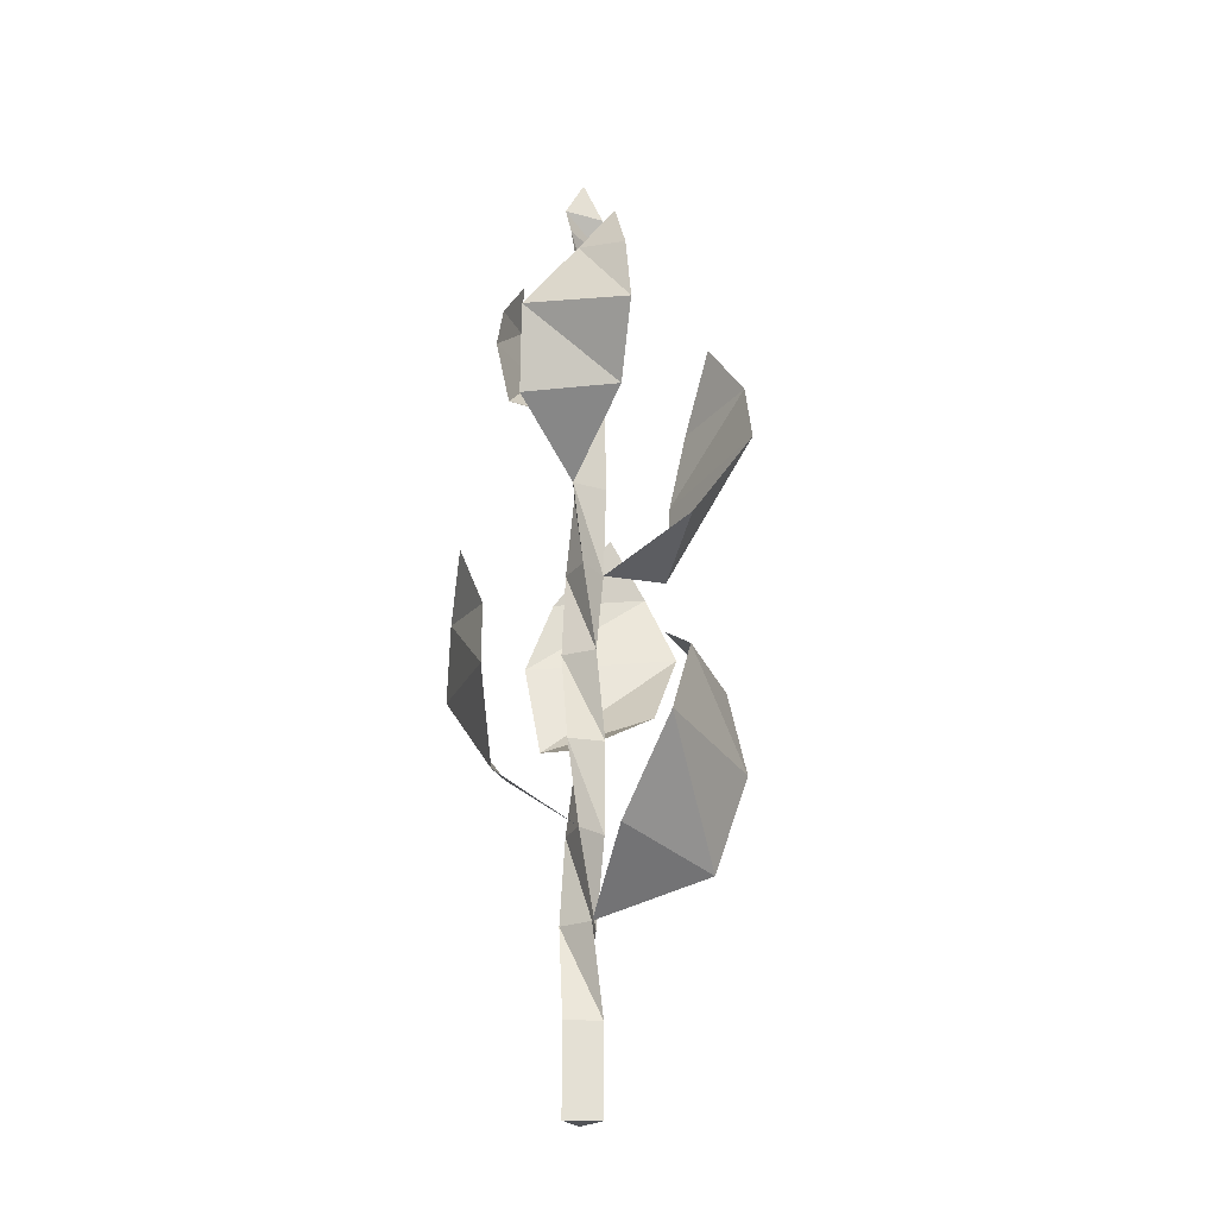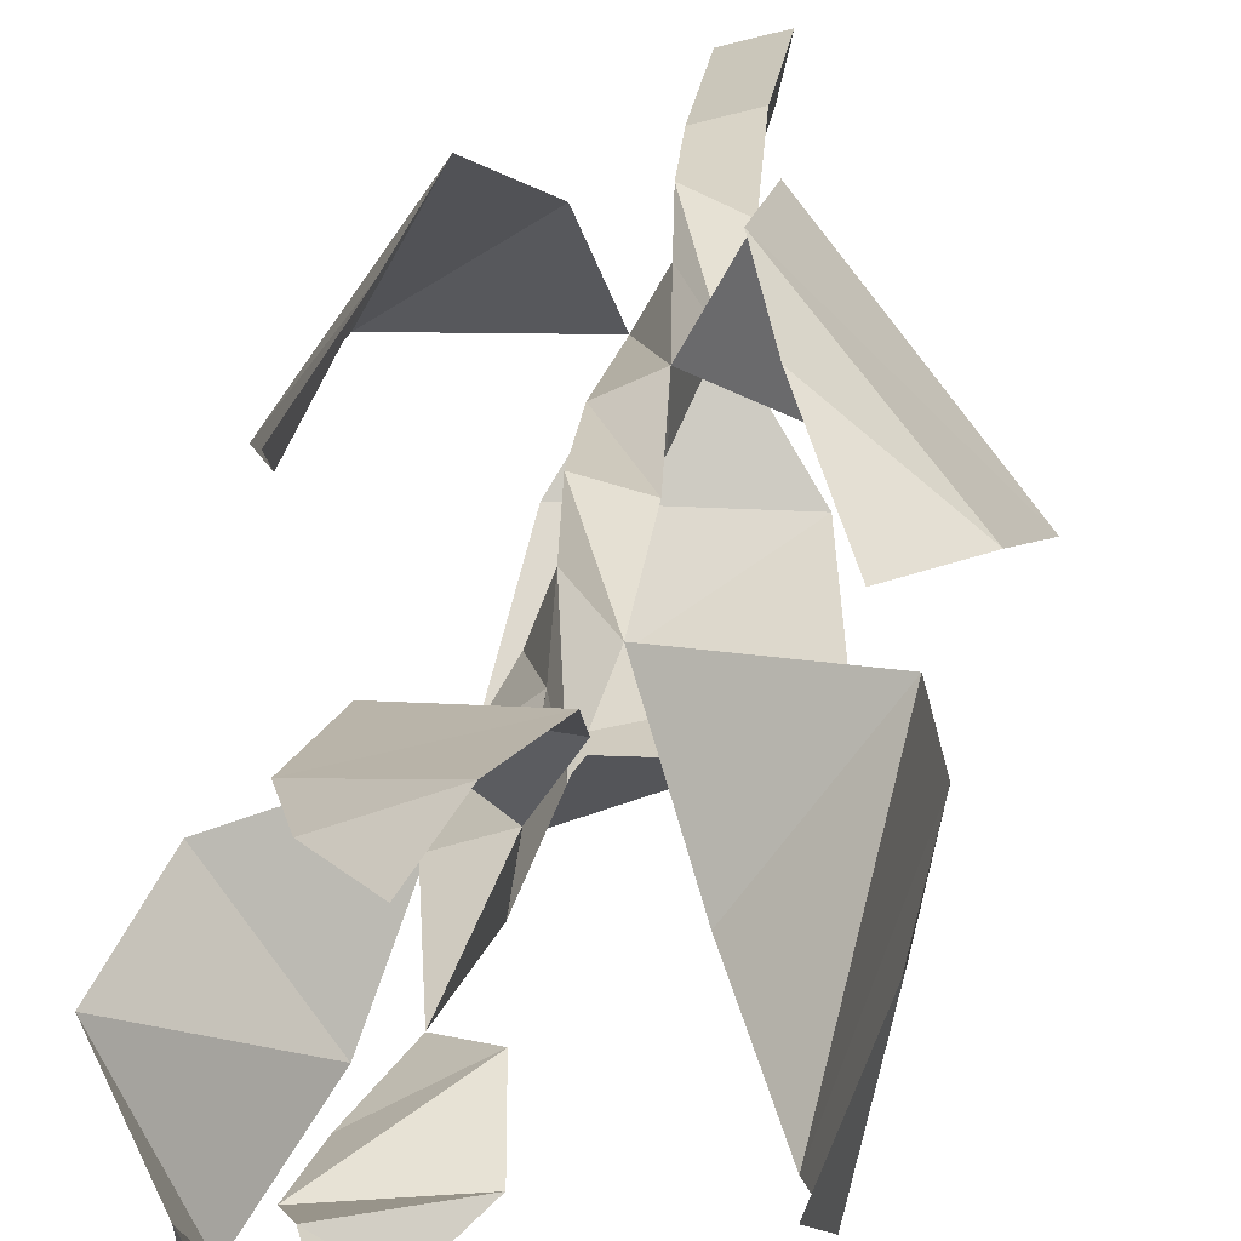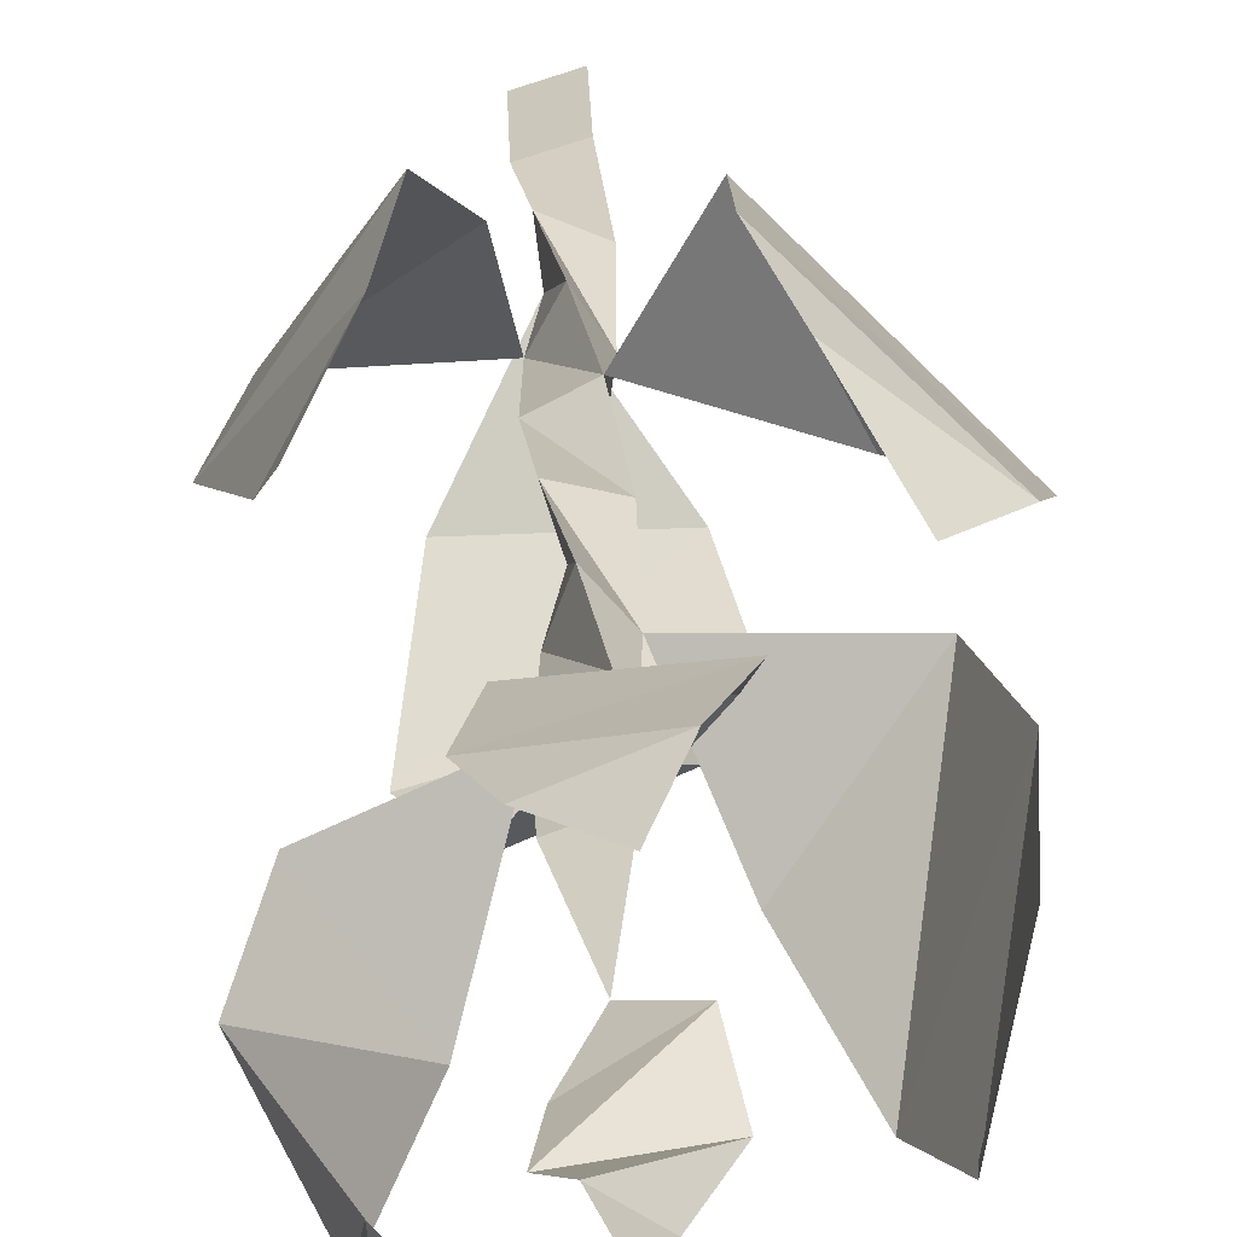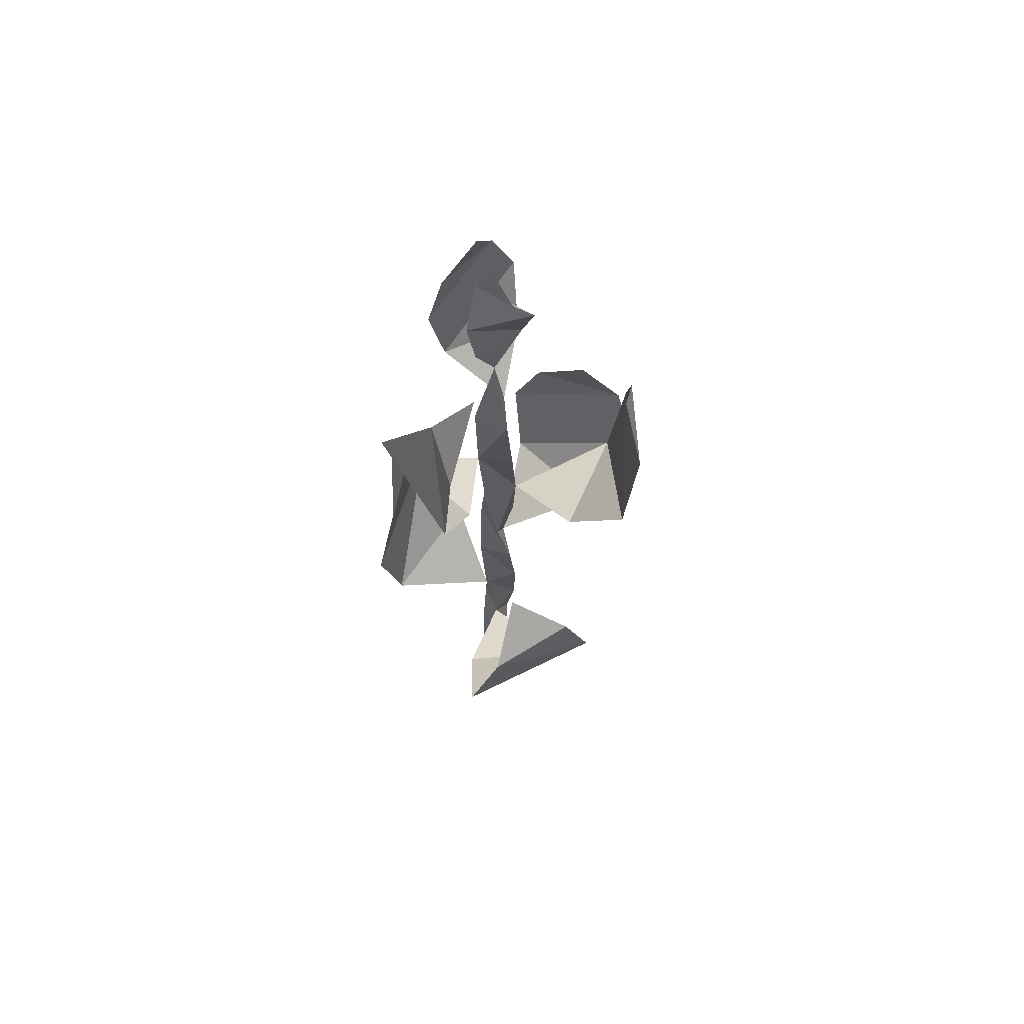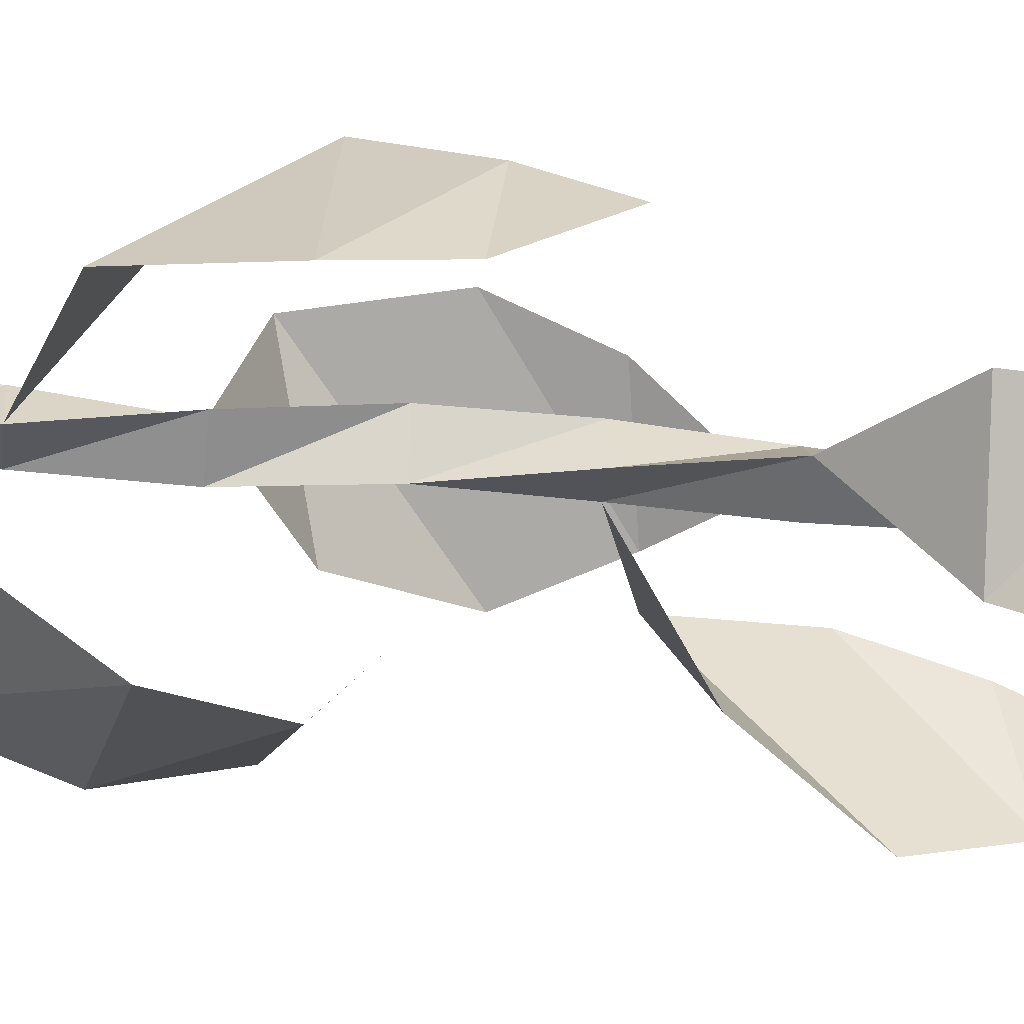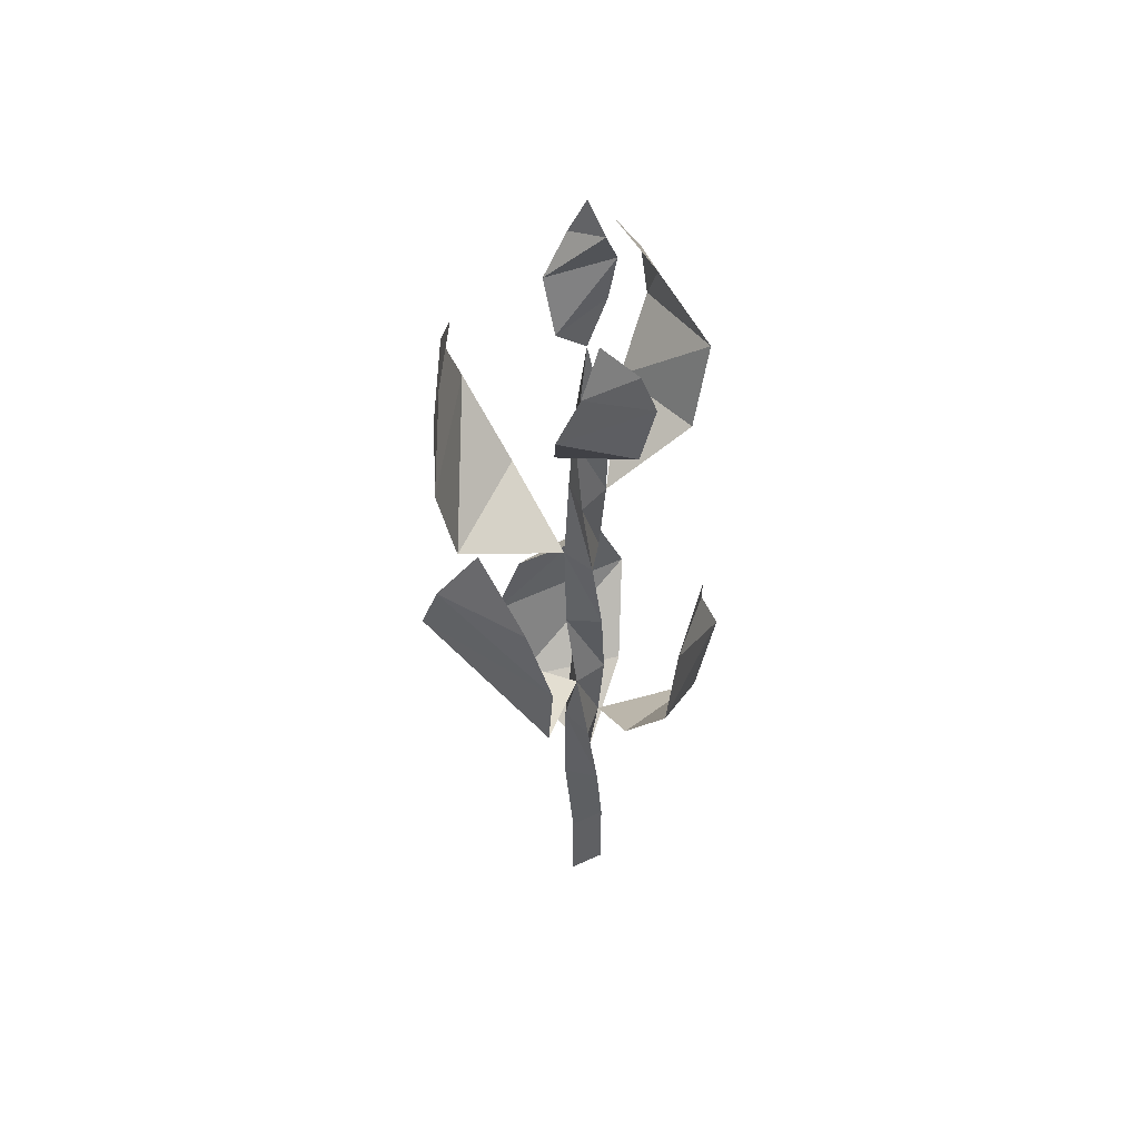
<metadata>
{"format":"obj","ext":"obj","renderer":"f3d","projection":"perspective","resolution":1024,"background":"white","views":[{"elev":-22.9,"azim":132.2,"up":"+Y"},{"elev":27.8,"azim":-171.3,"up":"+Z"},{"elev":25.4,"azim":178.2,"up":"+Z"},{"elev":66.6,"azim":166.1,"up":"+Y"},{"elev":-33.9,"azim":83.9,"up":"+Z"},{"elev":47.6,"azim":-9.5,"up":"+Y"}]}
</metadata>
<code>
o Circle
v -0.03146 0 -0.09677
v -0.06807 0 0.07563
v 0.09954 0 0.02114
v 0 3.844 -0
v -0.03146 0.4194 -0.09677
v 0.04027 0.8387 -0.09345
v 0.08583 1.258 -0.05466
v 0.1017 1.677 0.002905
v 0.07409 2.097 0.06975
v 0.01798 2.516 0.1002
v -0.03315 2.936 0.09621
v -0.06381 3.355 0.07927
v -0.03675 3.355 -0.09489
v -0.06675 2.936 -0.07681
v -0.09573 2.516 -0.03451
v -0.09745 2.097 0.02928
v -0.05337 1.677 0.08664
v 0.004424 1.258 0.1017
v 0.0608 0.8387 0.0816
v 0.09954 0.4194 0.02114
v 0.1006 3.355 0.01562
v 0.09989 2.936 -0.0194
v 0.07775 2.516 -0.06565
v 0.02336 2.097 -0.09904
v -0.04834 1.677 -0.08954
v -0.09025 1.258 -0.047
v -0.1011 0.8387 0.01185
v -0.06807 0.4194 0.07563
v 0.2768 1.151 -0.4743
v 0.3515 1.547 -0.827
v 0.195 1.887 -0.7994
v -0.5503 2.961 0.3334
v -0.3696 2.617 0.5488
v 0.1557 1.535 0.3323
v 0.2948 1.931 0.5878
v -0.2605 2.268 0.6314
v 0.3653 2.271 0.497
v 0.5125 2.547 0.2968
v 0.04093 2.065 -0.5141
v -0.2384 1.819 -0.6378
v -0.3675 1.47 -0.6433
v 0.5897 1.406 -0.01618
v 0.6906 1.854 -0.03993
v 0.5689 2.203 0.08174
v -0.2779 1.022 -0.5196
v -0.2666 1.82 0.528
v -0.7436 2.685 0.2768
v -0.8108 2.345 0.1335
v -0.5351 1.949 0.04049
v 0.3996 3.554 -0.6532
v 0.3435 3.903 -0.5695
v 0.2403 3.246 -0.4504
v 0.1758 4.247 -0.3525
v 0.3672 3.971 -0.294
v 0.5909 3.631 -0.1501
v 0.5043 3.235 -0.05967
v -0.7061 3.112 0.07718
v -0.6772 3.461 -0.05658
v -0.6148 2.664 0.02806
v -0.5581 3.805 -0.3112
v -0.5883 3.529 -0.5104
v -0.4867 3.189 -0.6318
v -0.2861 2.793 -0.4211
v 0.2388 3.768 0.3693
v 0.1558 4.005 0.4104
v 0.1743 3.465 0.3417
v -0.02935 4.237 0.4548
v -0.1222 4.051 0.5548
v -0.2293 3.82 0.5521
v -0.2023 3.552 0.357
v -0.1908 4.252 0.003529
v -0.07964 4.451 -0.0383
v -0.1507 3.997 0.08188
v -0.007836 4.646 0.02406
v 0.06115 4.489 0.07933
v 0.1313 4.296 -0.02373
v 0.0978 4.07 -0.04323
v -0.05337 1.677 0.08664
v -0.5503 2.961 0.3334
v -0.3696 2.617 0.5488
v -0.2605 2.268 0.6314
v -0.2666 1.82 0.528
v -0.7436 2.685 0.2768
v -0.8108 2.345 0.1335
v -0.5351 1.949 0.04049
v 0 3.844 -0
v 0.04027 0.8387 -0.09345
v 0.08583 1.258 -0.05466
v -0.06381 3.355 0.07927
v -0.09573 2.516 -0.03451
v 0.09989 2.936 -0.0194
v 0.2768 1.151 -0.4743
v 0.3515 1.547 -0.827
v 0.195 1.887 -0.7994
v 0.1557 1.535 0.3323
v 0.2948 1.931 0.5878
v 0.3653 2.271 0.497
v 0.5125 2.547 0.2968
v 0.04093 2.065 -0.5141
v -0.2384 1.819 -0.6378
v -0.3675 1.47 -0.6433
v 0.5897 1.406 -0.01618
v 0.6906 1.854 -0.03993
v 0.5689 2.203 0.08174
v -0.2779 1.022 -0.5196
v 0.3996 3.554 -0.6532
v 0.3435 3.903 -0.5695
v 0.2403 3.246 -0.4504
v 0.1758 4.247 -0.3525
v 0.3672 3.971 -0.294
v 0.5909 3.631 -0.1501
v 0.5043 3.235 -0.05967
v -0.7061 3.112 0.07718
v -0.6772 3.461 -0.05658
v -0.6148 2.664 0.02806
v -0.5581 3.805 -0.3112
v -0.5883 3.529 -0.5104
v -0.4867 3.189 -0.6318
v -0.2861 2.793 -0.4211
v 0.2388 3.768 0.3693
v 0.1558 4.005 0.4104
v 0.1743 3.465 0.3417
v -0.02935 4.237 0.4548
v -0.1222 4.051 0.5548
v -0.2293 3.82 0.5521
v -0.2023 3.552 0.357
v -0.1908 4.252 0.003529
v -0.07964 4.451 -0.0383
v -0.1507 3.997 0.08188
v -0.007836 4.646 0.02406
v 0.06115 4.489 0.07933
v 0.1313 4.296 -0.02373
v 0.0978 4.07 -0.04323
f 2 1 3
f 2 28 5
f 28 27 6
f 27 26 7
f 26 25 8
f 25 24 9
f 24 23 10
f 23 22 11
f 22 21 12
f 2 3 20 28
f 28 20 19 27
f 19 18 26
f 26 18 17
f 17 16 24
f 24 16 15
f 15 14 22
f 22 14 13
f 1 5 20
f 5 6 19
f 6 7 18
f 7 8 17
f 8 9 16
f 9 10 15
f 10 11 14
f 11 12 13
f 27 19 26
f 25 26 17
f 25 17 24
f 23 24 15
f 23 15 22
f 21 22 13
f 21 13 4
f 1 2 5
f 5 28 6
f 6 27 7
f 7 26 8
f 8 25 9
f 9 24 10
f 10 23 11
f 11 22 12
f 12 21 4
f 3 1 20
f 20 5 19
f 19 6 18
f 18 7 17
f 17 8 16
f 16 9 15
f 15 10 14
f 14 11 13
f 13 12 4
f 31 39 40
f 31 40 41
f 31 41 30
f 41 45 30
f 45 6 29
f 45 29 30
f 37 44 43
f 37 38 44
f 37 43 35
f 43 42 35
f 42 7 34
f 42 34 35
f 47 33 36
f 47 32 33
f 47 36 48
f 36 46 48
f 46 17 49
f 46 49 48
f 54 51 50
f 54 53 51
f 54 50 55
f 50 52 55
f 52 22 56
f 52 56 55
f 61 58 57
f 61 60 58
f 61 57 62
f 57 59 62
f 59 15 63
f 59 63 62
f 68 65 64
f 68 67 65
f 68 64 69
f 64 66 69
f 66 12 70
f 66 70 69
f 75 72 71
f 75 74 72
f 75 71 76
f 71 73 76
f 73 4 77
f 73 77 76
f 83 81 80
f 83 80 79
f 83 84 81
f 81 84 82
f 82 85 78
f 82 84 85
f 94 100 99
f 94 101 100
f 94 93 101
f 101 93 105
f 105 92 87
f 105 93 92
f 97 103 104
f 97 104 98
f 97 96 103
f 103 96 102
f 102 95 88
f 102 96 95
f 110 106 107
f 110 107 109
f 110 111 106
f 106 111 108
f 108 112 91
f 108 111 112
f 117 113 114
f 117 114 116
f 117 118 113
f 113 118 115
f 115 119 90
f 115 118 119
f 124 120 121
f 124 121 123
f 124 125 120
f 120 125 122
f 122 126 89
f 122 125 126
f 131 127 128
f 131 128 130
f 131 132 127
f 127 132 129
f 129 133 86
f 129 132 133
l 19 28

</code>
